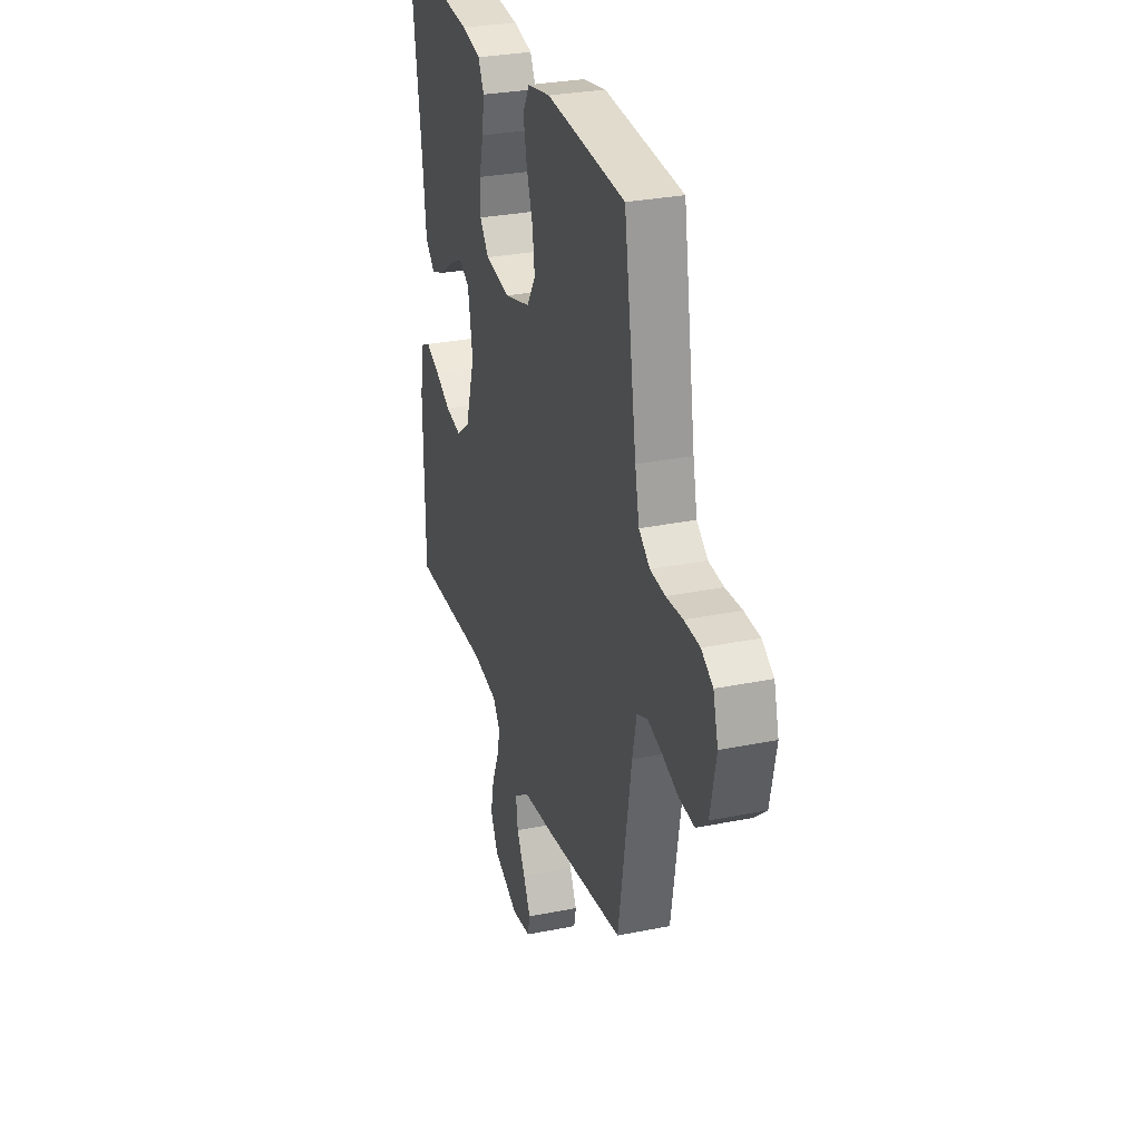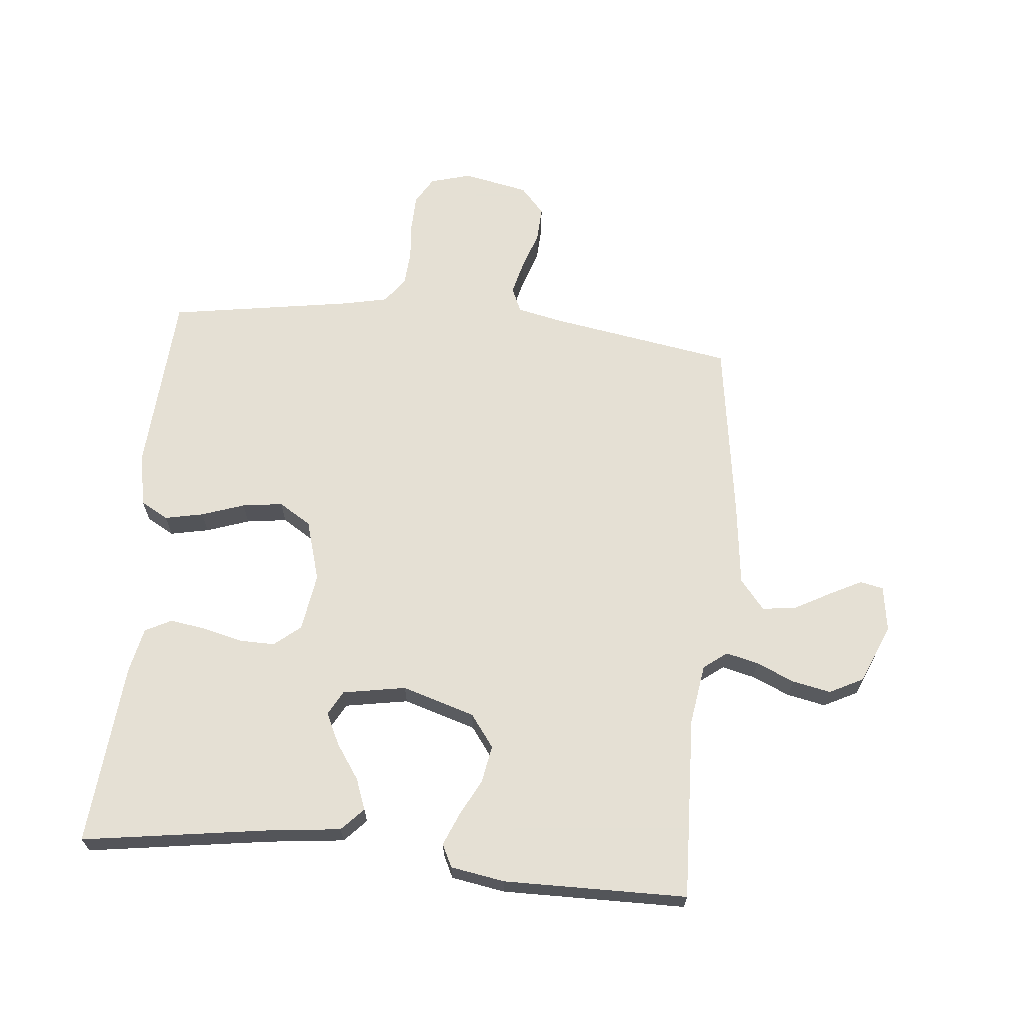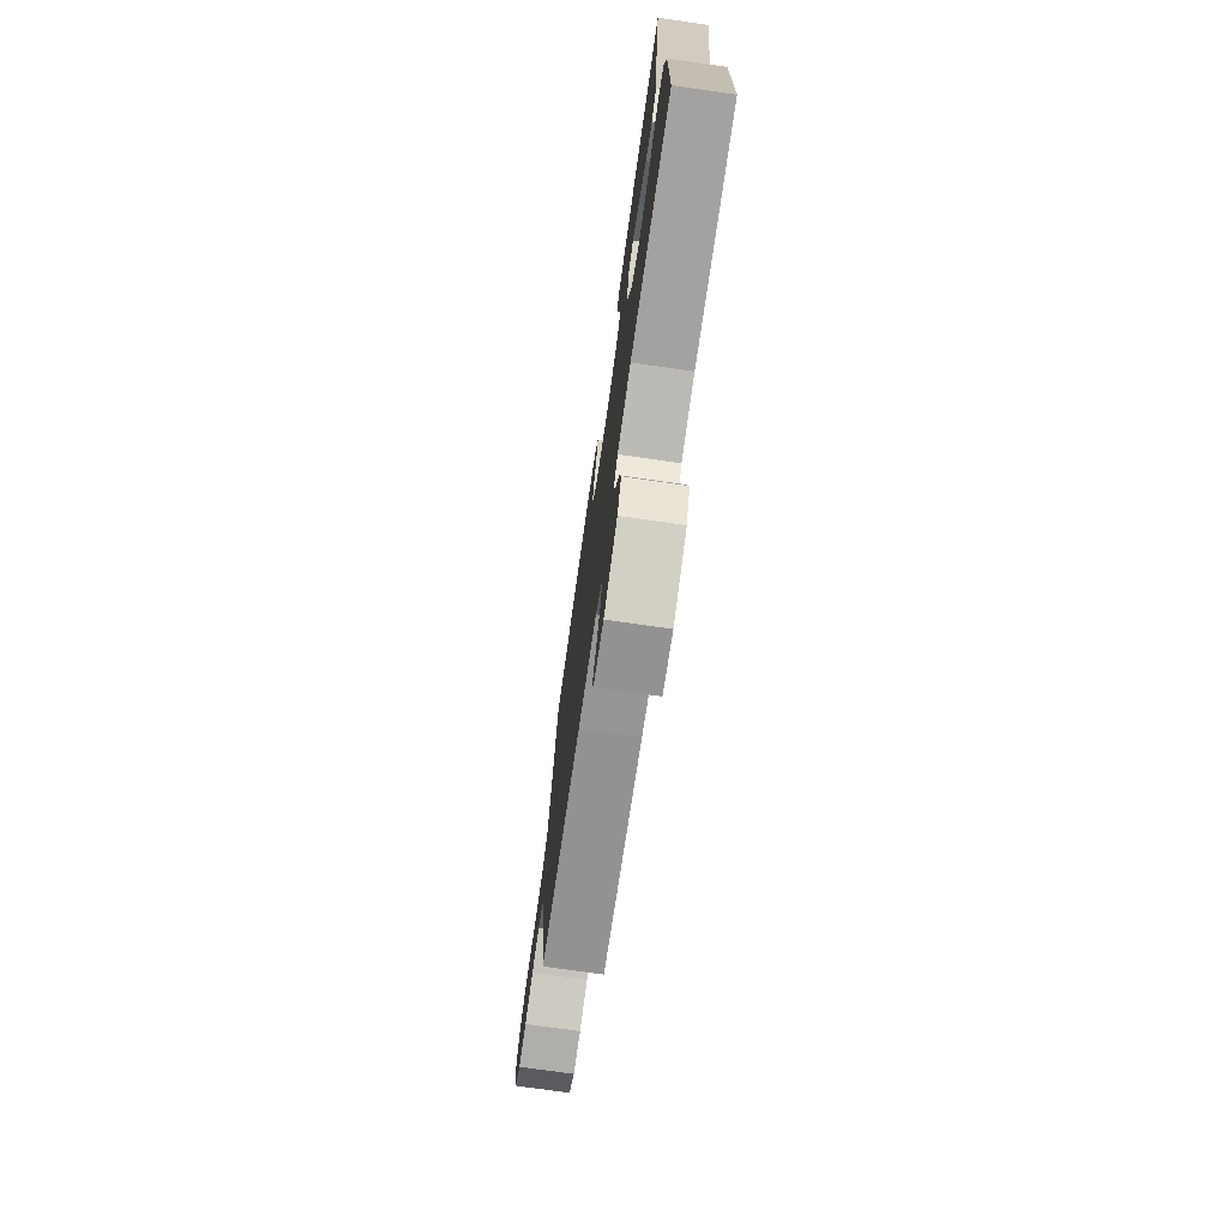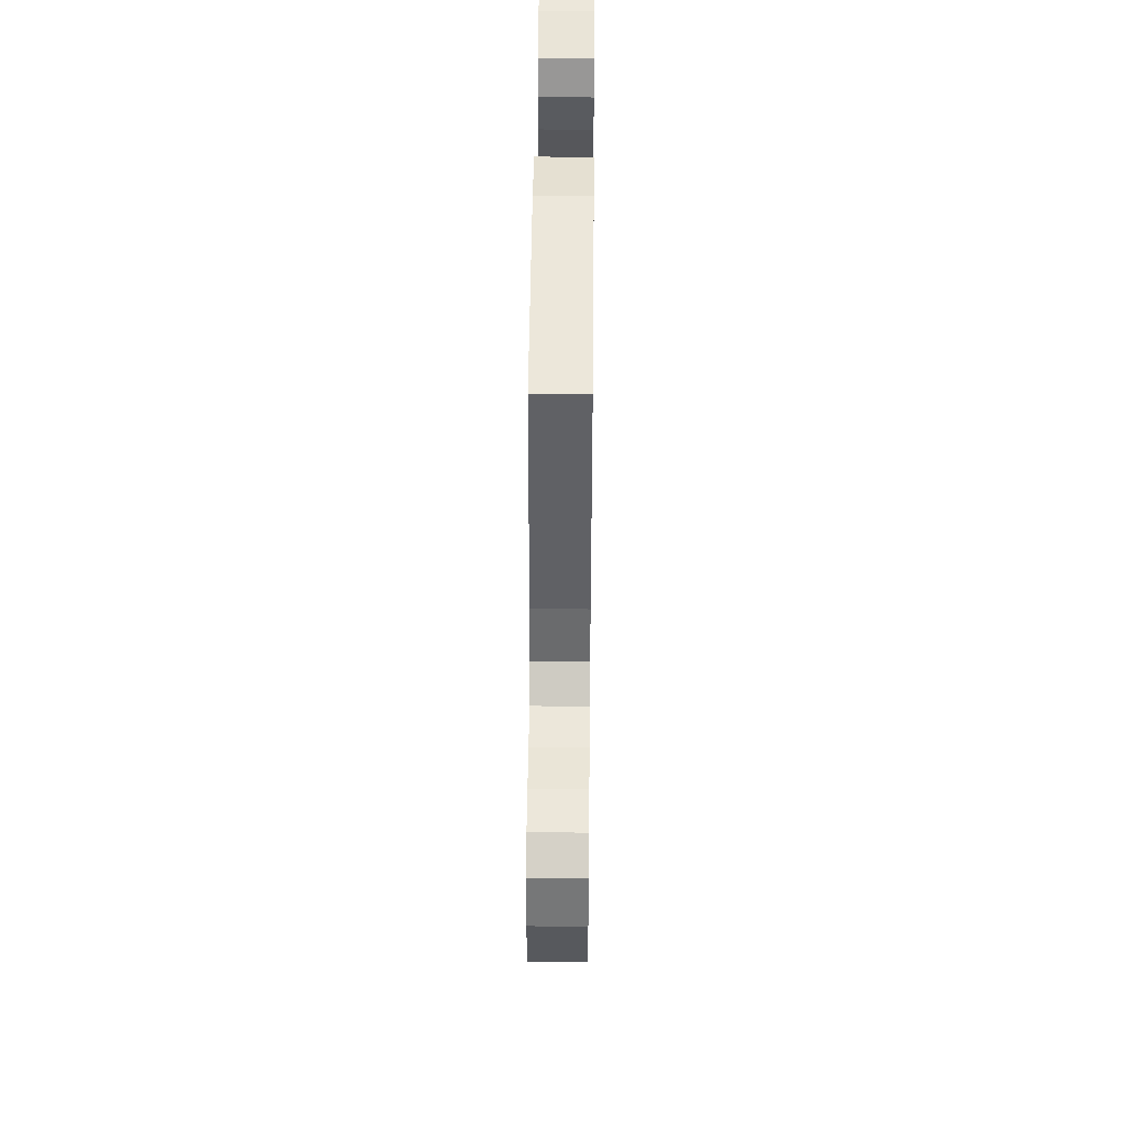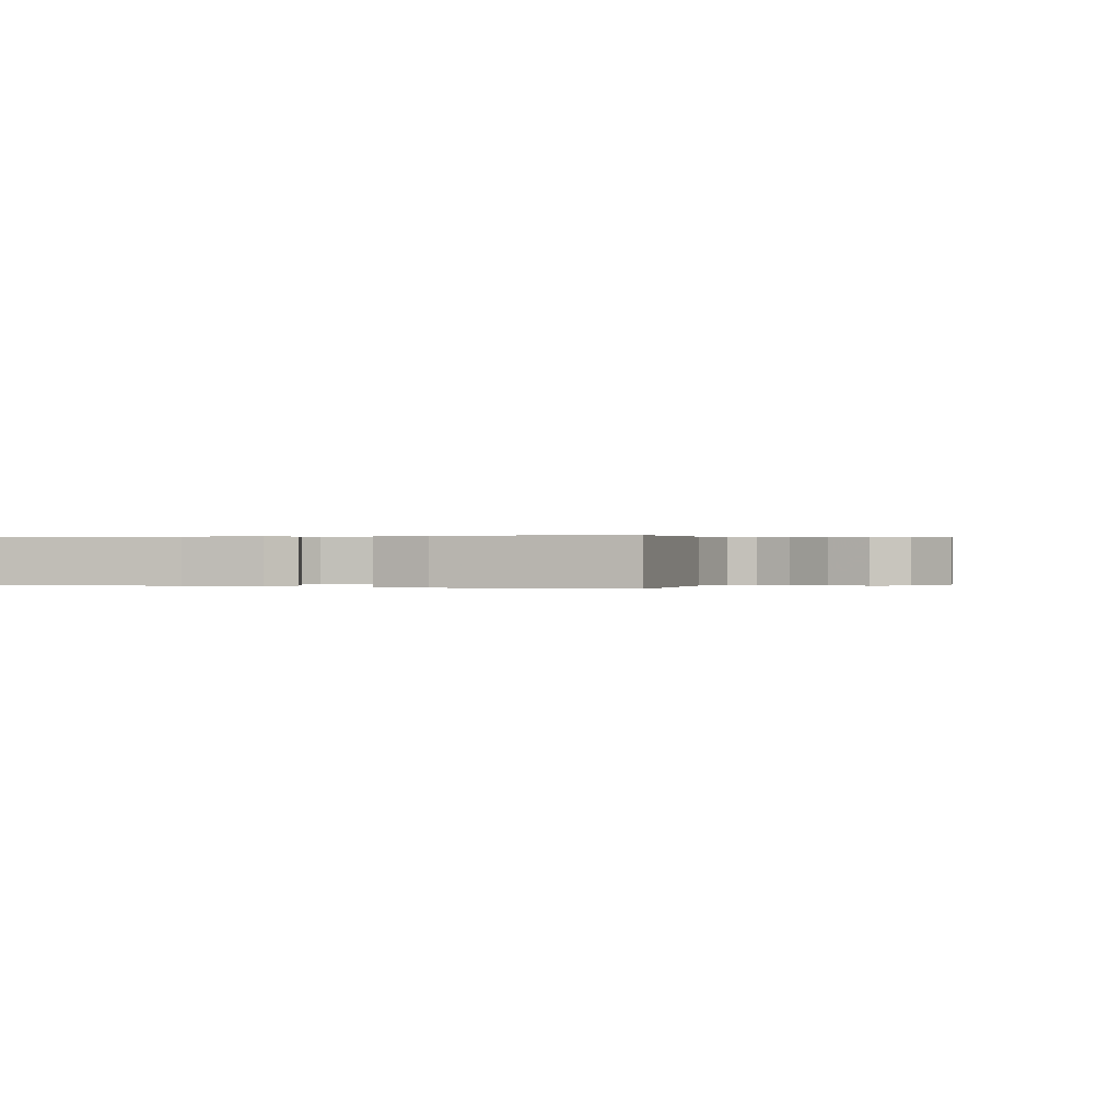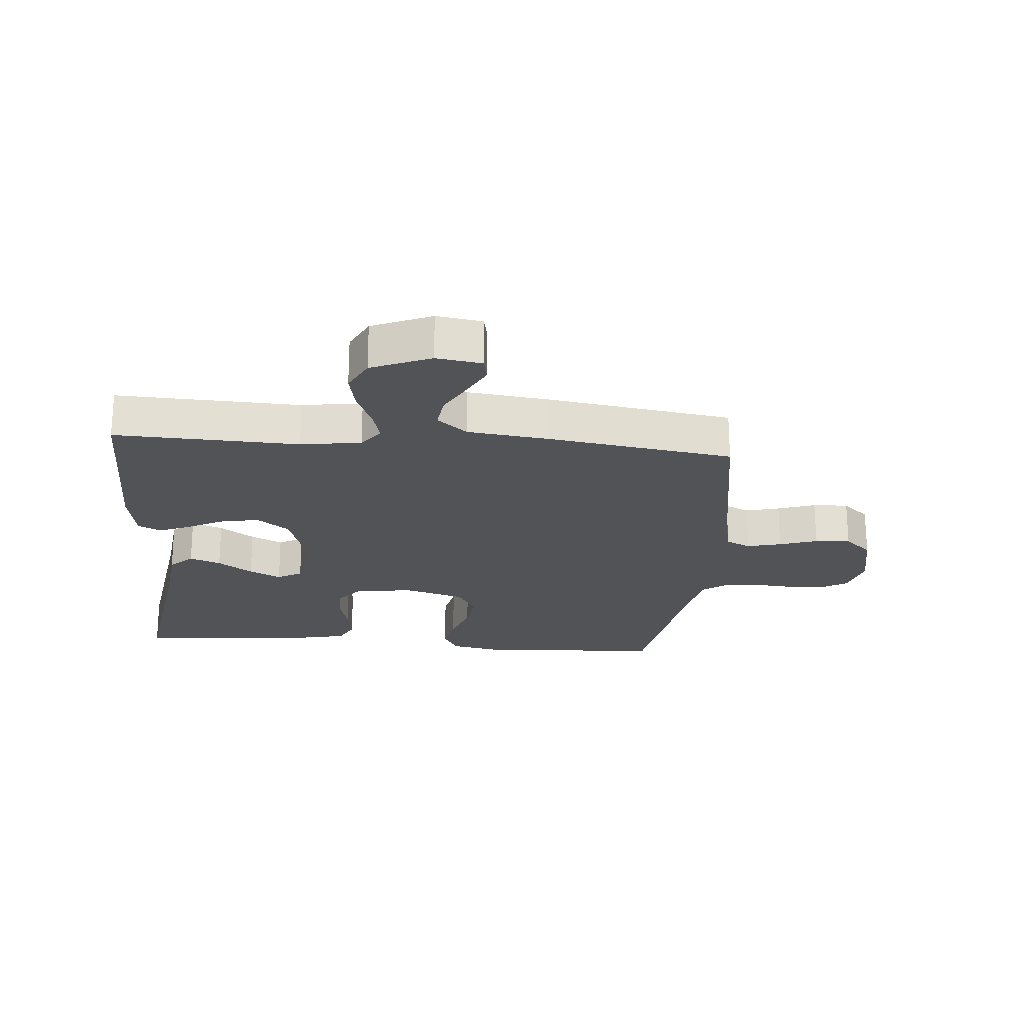
<metadata>
{"format":"obj","ext":"obj","renderer":"f3d","projection":"perspective","resolution":1024,"background":"white","views":[{"elev":29.5,"azim":-106.6,"up":"+Z"},{"elev":65.9,"azim":95.5,"up":"+Y"},{"elev":-74.8,"azim":81.9,"up":"+Z"},{"elev":48.7,"azim":-89.4,"up":"+Z"},{"elev":0.2,"azim":109.4,"up":"+Y"},{"elev":-22.4,"azim":175.1,"up":"+Y"}]}
</metadata>
<code>
v 0.5 0.07 -0.5
v 0.2 0.07 -0.489
v 0.101 0.07 -0.504
v 0.072 0.07 -0.542
v 0.085 0.07 -0.595
v 0.112 0.07 -0.657
v 0.125 0.07 -0.72
v 0.097 0.07 -0.775
v 0 0.07 -0.816
v -0.074 0.07 -0.805
v -0.082 0.07 -0.767
v -0.055 0.07 -0.714
v -0.023 0.07 -0.655
v -0.016 0.07 -0.6
v -0.065 0.07 -0.56
v -0.2 0.07 -0.544
v -0.5 0.07 -0.5
v -0.55 0.07 -0.2
v -0.566 0.07 -0.126
v -0.606 0.07 -0.108
v -0.662 0.07 -0.122
v -0.724 0.07 -0.143
v -0.782 0.07 -0.146
v -0.826 0.07 -0.107
v -0.848 0.07 0
v -0.829 0.07 0.067
v -0.785 0.07 0.093
v -0.726 0.07 0.095
v -0.663 0.07 0.09
v -0.606 0.07 0.094
v -0.564 0.07 0.125
v -0.548 0.07 0.2
v -0.5 0.07 0.5
v -0.2 0.07 0.519
v -0.112 0.07 0.502
v -0.087 0.07 0.457
v -0.1 0.07 0.394
v -0.124 0.07 0.324
v -0.133 0.07 0.258
v -0.1 0.07 0.205
v 0 0.07 0.176
v 0.095 0.07 0.191
v 0.13 0.07 0.234
v 0.129 0.07 0.292
v 0.113 0.07 0.356
v 0.104 0.07 0.415
v 0.126 0.07 0.458
v 0.2 0.07 0.474
v 0.5 0.07 0.5
v 0.456 0.07 0.2
v 0.442 0.07 0.077
v 0.405 0.07 0.042
v 0.354 0.07 0.061
v 0.297 0.07 0.1
v 0.245 0.07 0.125
v 0.205 0.07 0.103
v 0.187 0.07 0
v 0.224 0.07 -0.119
v 0.277 0.07 -0.158
v 0.338 0.07 -0.147
v 0.398 0.07 -0.116
v 0.451 0.07 -0.094
v 0.488 0.07 -0.112
v 0.503 0.07 -0.2
v 0.5 0 -0.5
v 0.2 0 -0.489
v 0.101 0 -0.504
v 0.072 0 -0.542
v 0.085 0 -0.595
v 0.112 0 -0.657
v 0.125 0 -0.72
v 0.097 0 -0.775
v 0 0 -0.816
v -0.074 0 -0.805
v -0.082 0 -0.767
v -0.055 0 -0.714
v -0.023 0 -0.655
v -0.016 0 -0.6
v -0.065 0 -0.56
v -0.2 0 -0.544
v -0.5 0 -0.5
v -0.55 0 -0.2
v -0.566 0 -0.126
v -0.606 0 -0.108
v -0.662 0 -0.122
v -0.724 0 -0.143
v -0.782 0 -0.146
v -0.826 0 -0.107
v -0.848 0 0
v -0.829 0 0.067
v -0.785 0 0.093
v -0.726 0 0.095
v -0.663 0 0.09
v -0.606 0 0.094
v -0.564 0 0.125
v -0.548 0 0.2
v -0.5 0 0.5
v -0.2 0 0.519
v -0.112 0 0.502
v -0.087 0 0.457
v -0.1 0 0.394
v -0.124 0 0.324
v -0.133 0 0.258
v -0.1 0 0.205
v 0 0 0.176
v 0.095 0 0.191
v 0.13 0 0.234
v 0.129 0 0.292
v 0.113 0 0.356
v 0.104 0 0.415
v 0.126 0 0.458
v 0.2 0 0.474
v 0.5 0 0.5
v 0.456 0 0.2
v 0.442 0 0.077
v 0.405 0 0.042
v 0.354 0 0.061
v 0.297 0 0.1
v 0.245 0 0.125
v 0.205 0 0.103
v 0.187 0 0
v 0.224 0 -0.119
v 0.277 0 -0.158
v 0.338 0 -0.147
v 0.398 0 -0.116
v 0.451 0 -0.094
v 0.488 0 -0.112
v 0.503 0 -0.2
f 63 64 1 2
f 60 61 62 63
f 60 63 2 3
f 59 60 3 4
f 58 59 4
f 57 58 4
f 56 57 4
f 51 52 53 54
f 50 51 54 55
f 49 50 55
f 48 49 55 56
f 44 45 46 47
f 44 47 48 56
f 35 36 37 38
f 35 38 39
f 32 33 34 35
f 31 32 35 39
f 30 31 39 40
f 26 27 28 29
f 26 29 30
f 25 26 30
f 21 22 23 24
f 20 21 24 25
f 15 16 17 18
f 15 18 19
f 14 15 19
f 10 11 12 13
f 8 9 10 13
f 8 13 14
f 5 6 7 8
f 4 5 8 14
f 56 4 14 19
f 43 44 56
f 42 43 56
f 41 42 56 19
f 20 25 30 40
f 19 20 40 41
f 66 65 128 127
f 127 126 125 124
f 67 66 127 124
f 68 67 124 123
f 68 123 122
f 68 122 121
f 68 121 120
f 118 117 116 115
f 119 118 115 114
f 119 114 113
f 120 119 113 112
f 111 110 109 108
f 120 112 111 108
f 102 101 100 99
f 103 102 99
f 99 98 97 96
f 103 99 96 95
f 104 103 95 94
f 93 92 91 90
f 94 93 90
f 94 90 89
f 88 87 86 85
f 89 88 85 84
f 82 81 80 79
f 83 82 79
f 83 79 78
f 77 76 75 74
f 77 74 73 72
f 78 77 72
f 72 71 70 69
f 78 72 69 68
f 83 78 68 120
f 120 108 107
f 120 107 106
f 83 120 106 105
f 104 94 89 84
f 105 104 84 83
f 1 65 66 2
f 2 66 67 3
f 3 67 68 4
f 4 68 69 5
f 5 69 70 6
f 6 70 71 7
f 7 71 72 8
f 8 72 73 9
f 9 73 74 10
f 10 74 75 11
f 11 75 76 12
f 12 76 77 13
f 13 77 78 14
f 14 78 79 15
f 15 79 80 16
f 16 80 81 17
f 17 81 82 18
f 18 82 83 19
f 19 83 84 20
f 20 84 85 21
f 21 85 86 22
f 22 86 87 23
f 23 87 88 24
f 24 88 89 25
f 25 89 90 26
f 26 90 91 27
f 27 91 92 28
f 28 92 93 29
f 29 93 94 30
f 30 94 95 31
f 31 95 96 32
f 32 96 97 33
f 33 97 98 34
f 34 98 99 35
f 35 99 100 36
f 36 100 101 37
f 37 101 102 38
f 38 102 103 39
f 39 103 104 40
f 40 104 105 41
f 41 105 106 42
f 42 106 107 43
f 43 107 108 44
f 44 108 109 45
f 45 109 110 46
f 46 110 111 47
f 47 111 112 48
f 48 112 113 49
f 49 113 114 50
f 50 114 115 51
f 51 115 116 52
f 52 116 117 53
f 53 117 118 54
f 54 118 119 55
f 55 119 120 56
f 56 120 121 57
f 57 121 122 58
f 58 122 123 59
f 59 123 124 60
f 60 124 125 61
f 61 125 126 62
f 62 126 127 63
f 63 127 128 64
f 64 128 65 1

</code>
